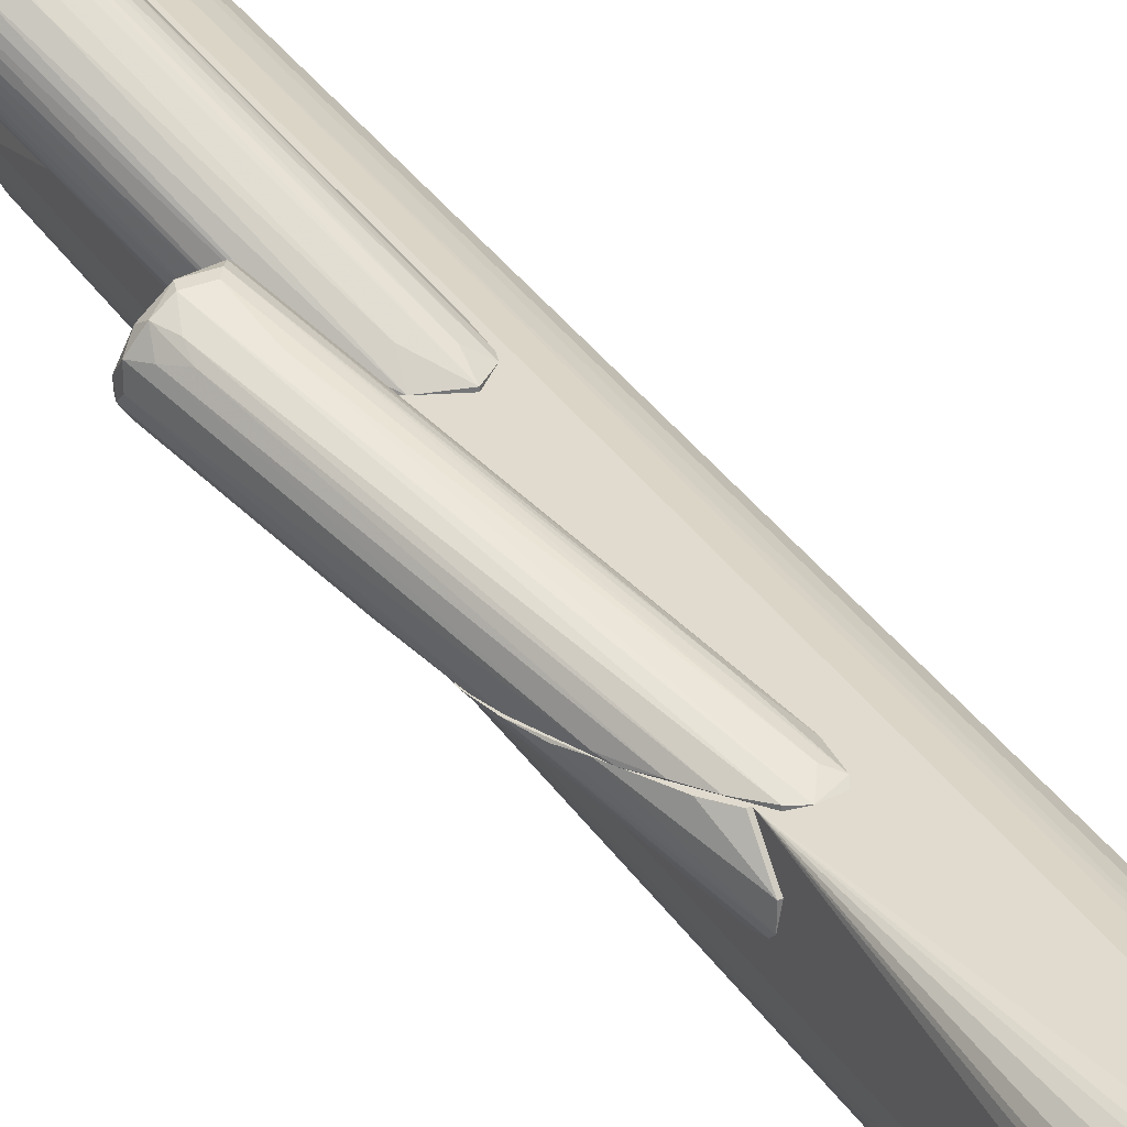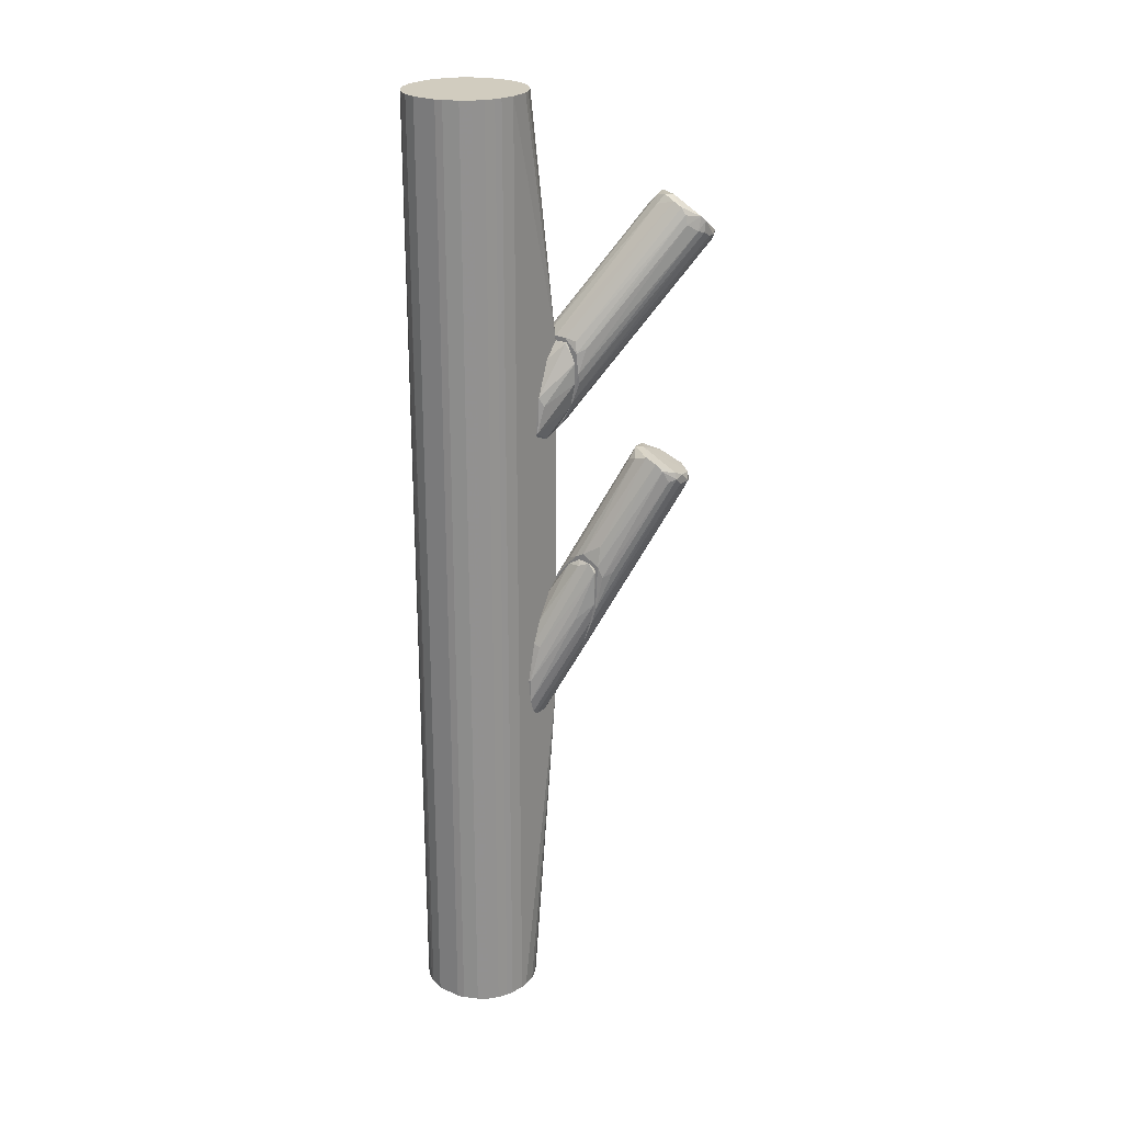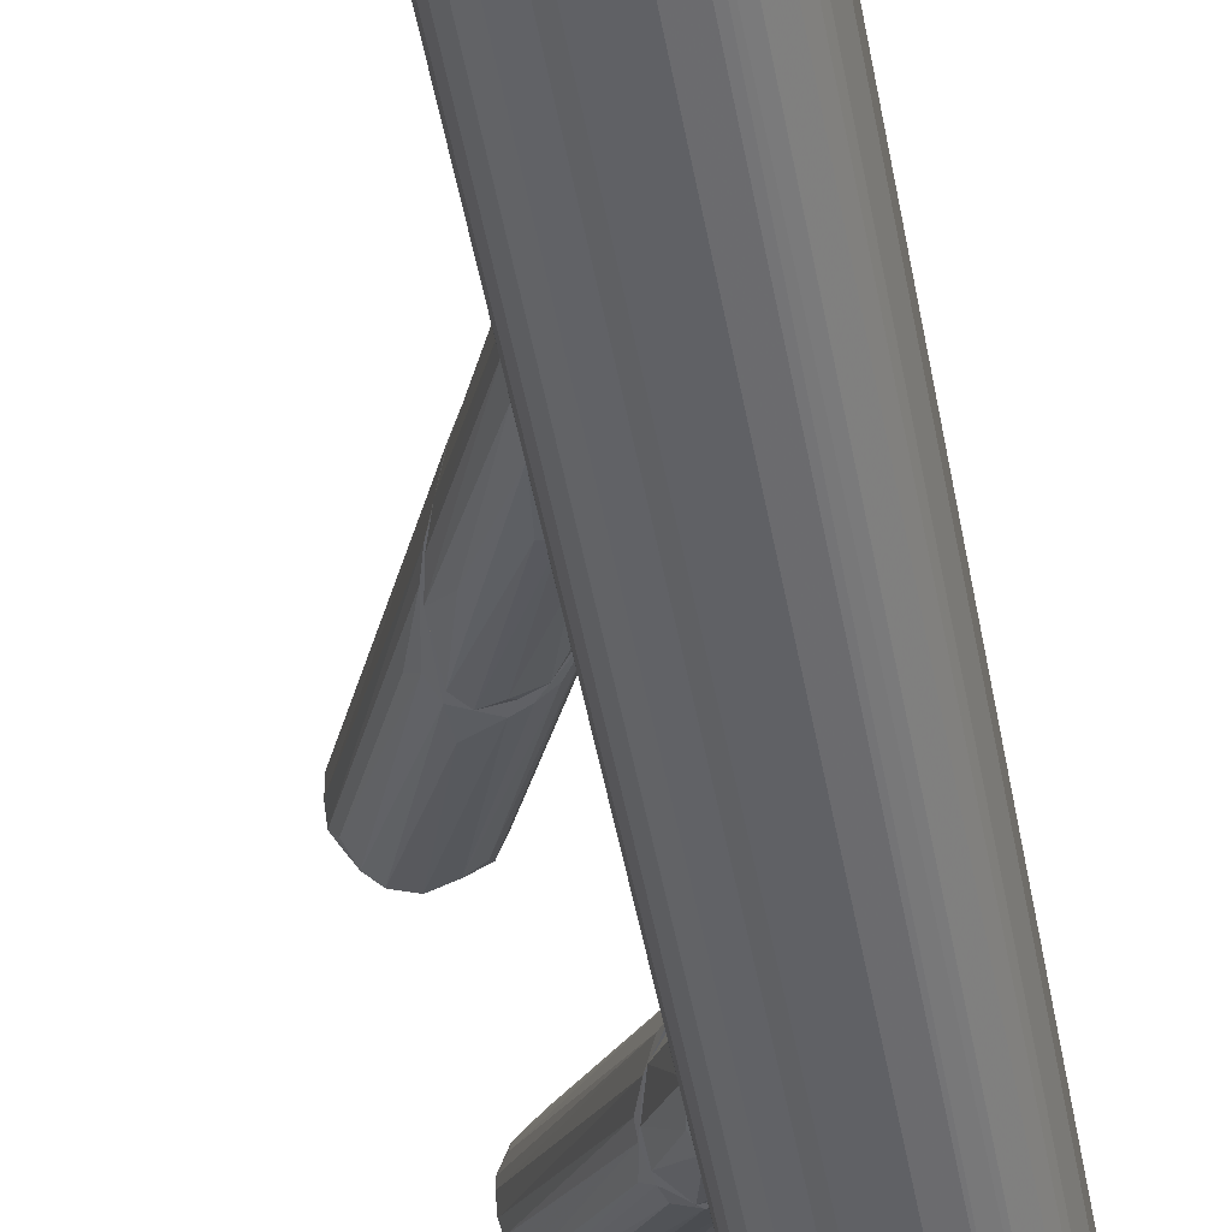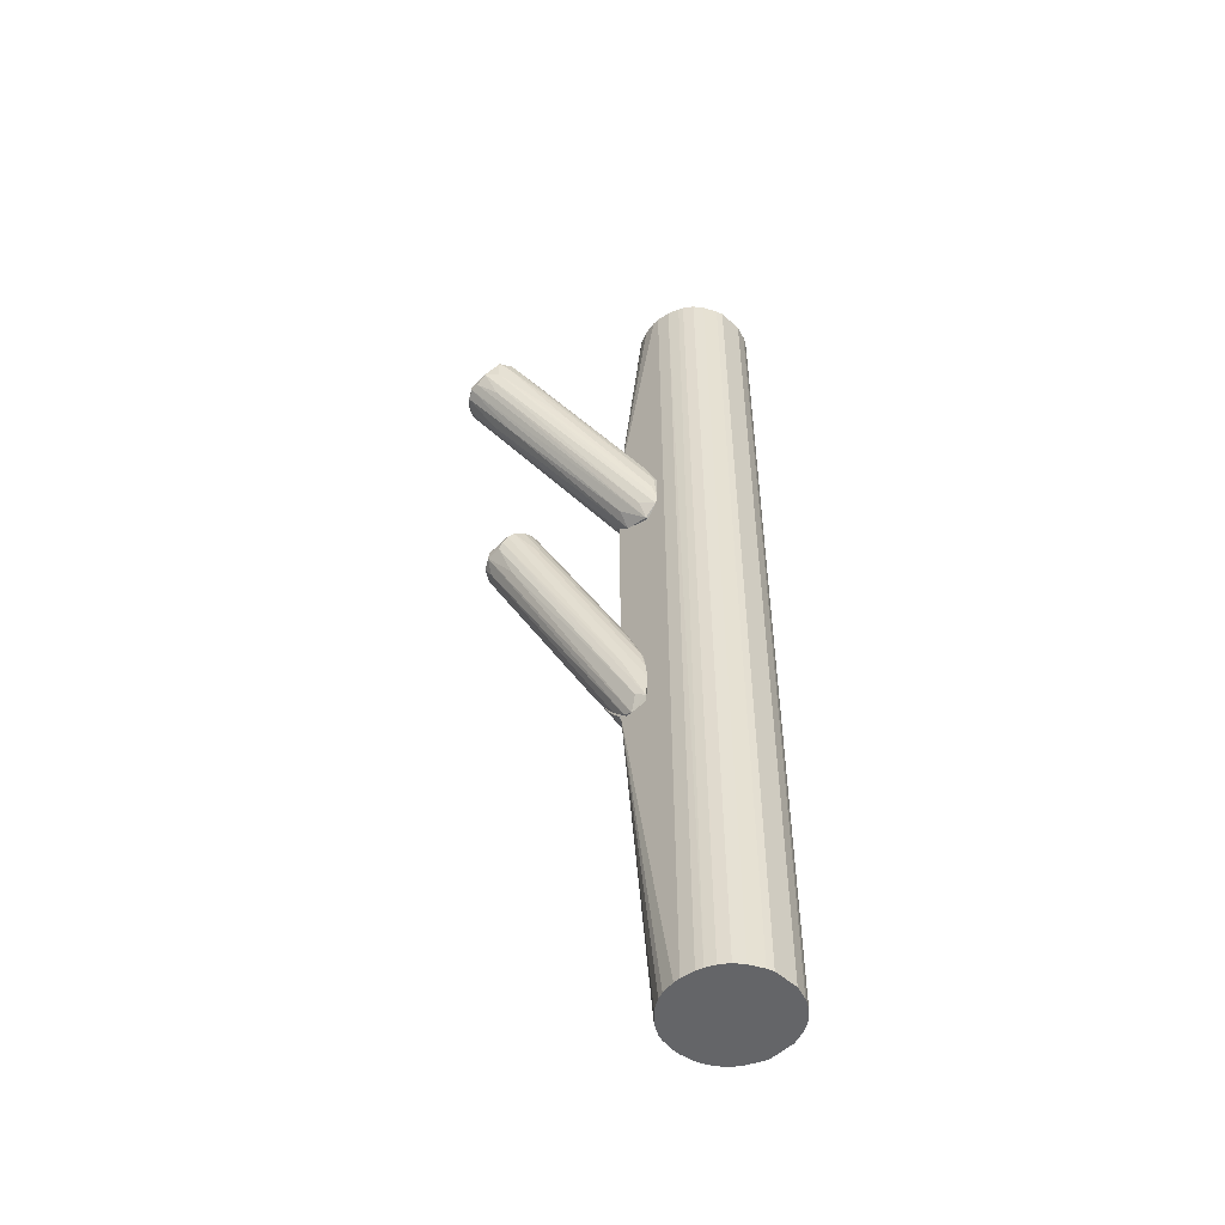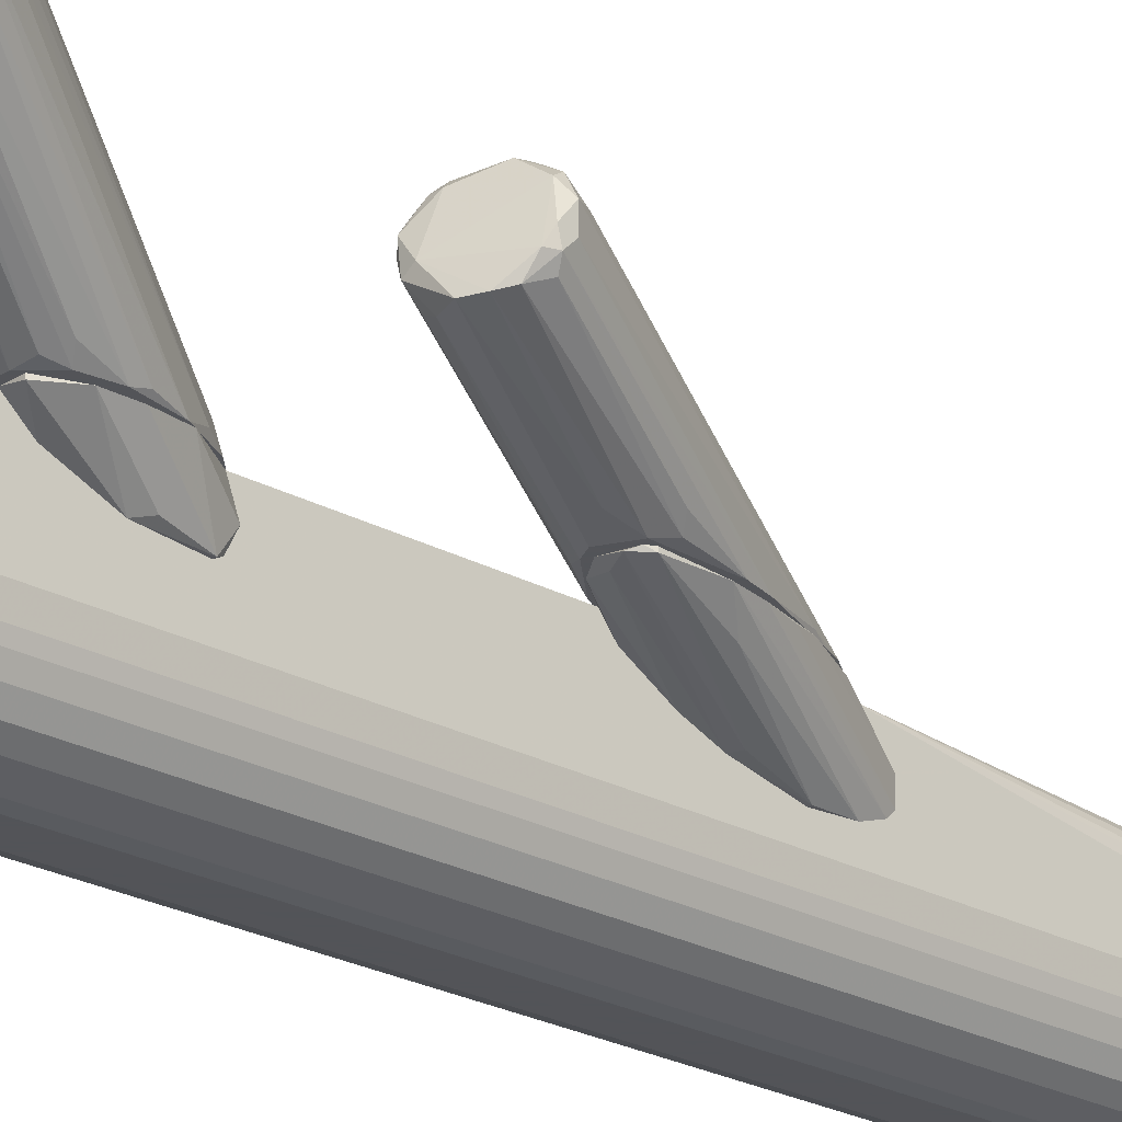
<metadata>
{"format":"obj","ext":"obj","renderer":"f3d","projection":"perspective","resolution":1024,"background":"white","views":[{"elev":33.6,"azim":151.7,"up":"+Y"},{"elev":23.8,"azim":37.4,"up":"+Z"},{"elev":-49.4,"azim":-169.7,"up":"+Y"},{"elev":-51.6,"azim":-134.3,"up":"+Z"},{"elev":-23.4,"azim":46.9,"up":"+Y"}]}
</metadata>
<code>
o convex_0
v -0.02178 -0.004882 0.1454
v -0.0204 -0.03933 -0.1454
v -0.02453 -0.03796 -0.1454
v -0.009374 -0.00557 -0.1454
v -0.000415 -0.029 0.1454
v -0.02798 -0.03589 0.1454
v -0.03349 -0.01591 -0.1454
v 0.000273 -0.02693 -0.1454
v 0.000961 -0.004194 0.07233
v -0.03418 -0.01798 0.1454
v -0.01075 -0.03865 0.1454
v -0.0328 -0.02969 -0.1454
v -0.02178 -0.004882 -0.1454
v -0.006618 -0.03658 -0.1454
v 0.000961 -0.004194 -0.04065
v -0.002483 -0.01108 0.1454
v -0.02936 -0.009018 0.1454
v -0.03418 -0.02555 0.1454
v -0.0204 -0.03933 0.1454
v 0.000961 -0.02073 -0.1454
v 0.000961 -0.0228 0.1454
v -0.02936 -0.009018 -0.1454
v -0.01558 -0.004194 0.1454
v -0.003863 -0.03451 0.1454
v -0.01282 -0.03933 -0.1454
v -0.03418 -0.02555 -0.1454
v -0.001795 -0.03175 -0.1454
v -0.01764 -0.004194 -0.1454
v -0.002483 -0.01108 -0.1454
v -0.03211 -0.03107 0.1454
v -0.03073 -0.03313 -0.1454
v -0.0266 -0.006953 -0.1454
v -0.03142 -0.01178 0.1454
v -0.007995 -0.006262 0.1454
v -0.01282 -0.03933 0.1454
v -0.03418 -0.01798 -0.1454
v -0.02522 -0.006258 0.1454
v -0.02453 -0.03796 0.1454
v -0.02798 -0.03589 -0.1454
v 0.000273 -0.0166 0.1454
v -0.003863 -0.03451 -0.1454
v -0.000415 -0.01453 -0.1454
v -0.006618 -0.03658 0.1454
v -0.03142 -0.01178 -0.1454
v -0.03073 -0.03313 0.1454
v -0.001795 -0.03175 0.1454
v -0.00593 -0.007641 -0.1454
v -0.03349 -0.01591 0.1454
v -0.01075 -0.03865 -0.1454
v -0.01764 -0.004194 0.1454
v 0.000961 -0.0228 -0.1454
v 0.000273 -0.02693 0.1454
v -0.02384 -0.005574 -0.1454
v -0.01144 -0.004882 -0.1454
v -0.000415 -0.029 -0.1454
v -0.0328 -0.02969 0.1454
v -0.02591 -0.03727 -0.1454
v -0.0266 -0.006953 0.1454
v -0.01144 -0.004882 0.1454
v -0.00593 -0.007641 0.1454
v 0.000273 -0.0166 -0.1454
v -0.01558 -0.004194 -0.1454
v -0.03211 -0.03107 -0.1454
v -0.000415 -0.01453 0.1454
f 16 40 64
f 2 3 4
f 5 1 6
f 4 3 7
f 2 4 8
f 6 1 10
f 5 6 11
f 7 3 12
f 4 7 13
f 2 8 14
f 1 5 16
f 10 1 17
f 6 10 18
f 3 2 19
f 11 6 19
f 8 4 20
f 15 9 20
f 16 5 21
f 20 9 21
f 13 7 22
f 9 15 23
f 1 16 23
f 5 11 24
f 2 14 25
f 19 2 25
f 7 12 26
f 18 10 26
f 12 18 26
f 14 8 27
f 4 13 28
f 13 1 28
f 23 15 28
f 20 4 29
f 6 18 30
f 12 3 31
f 13 22 32
f 22 17 32
f 10 17 33
f 17 22 33
f 23 16 34
f 11 19 35
f 25 11 35
f 19 25 35
f 10 7 36
f 7 26 36
f 26 10 36
f 17 1 37
f 3 19 38
f 19 6 38
f 31 3 39
f 6 31 39
f 16 21 40
f 21 9 40
f 24 14 41
f 14 27 41
f 27 24 41
f 29 15 42
f 20 29 42
f 11 14 43
f 24 11 43
f 14 24 43
f 22 7 44
f 7 33 44
f 33 22 44
f 6 30 45
f 31 6 45
f 30 31 45
f 5 24 46
f 27 5 46
f 24 27 46
f 4 15 47
f 29 4 47
f 15 29 47
f 7 10 48
f 33 7 48
f 10 33 48
f 14 11 49
f 25 14 49
f 11 25 49
f 1 23 50
f 28 1 50
f 23 28 50
f 8 20 51
f 21 8 51
f 20 21 51
f 5 8 52
f 21 5 52
f 8 21 52
f 1 13 53
f 13 32 53
f 37 1 53
f 32 37 53
f 15 4 54
f 4 28 54
f 8 5 55
f 5 27 55
f 27 8 55
f 18 12 56
f 12 30 56
f 30 18 56
f 3 38 57
f 38 6 57
f 39 3 57
f 6 39 57
f 32 17 58
f 17 37 58
f 37 32 58
f 9 23 59
f 34 9 59
f 23 34 59
f 16 9 60
f 9 34 60
f 34 16 60
f 15 20 61
f 42 15 61
f 20 42 61
f 28 15 62
f 15 54 62
f 54 28 62
f 30 12 63
f 12 31 63
f 31 30 63
f 9 16 64
f 40 9 64
o convex_1
v -0.008681 -0.004191 -0.04203
v 0.03404 0.01441 0.03239
v 0.03335 0.01166 0.03376
v 0.0175 0.01924 0.03651
v 0.008545 -0.004191 0.005503
v 0.02784 0.02406 0.02963
v 0.009236 -0.004191 -0.02825
v -0.00799 -0.004191 -0.02273
v 0.01888 0.01166 0.03859
v 0.01681 -0.004191 0.004122
v 0.02577 0.007528 0.0379
v 0.02026 0.02337 0.03376
v -0.001099 -0.003499 -0.04203
v 0.03197 0.01855 0.02618
v 0.01474 -0.004191 -0.01515
v -0.01006 -0.003499 -0.03376
v -0.001099 -0.003499 -0.006193
v -0.006613 -0.002119 -0.03927
v 0.03129 0.008216 0.03445
v 0.02302 0.02406 0.02963
v 0.03404 0.01373 0.02963
v 0.0175 0.01717 0.0379
v 0.02026 -0.001433 0.002067
v 0.003037 -0.003499 -0.03789
v 0.03129 0.022 0.02894
v 0.01888 0.008905 0.03583
v 0.03404 0.01166 0.0317
v 0.02715 0.02406 0.0317
v -0.003854 -0.003499 -0.04342
v -0.004545 0.001327 -0.02618
v 0.001659 -0.004191 -0.002075
v 0.01681 -0.002811 0.01033
v 0.01474 0.01786 0.02824
v 0.03404 0.01786 0.02963
v 0.02095 0.01303 0.03859
v -0.009367 -0.003499 -0.02825
v 0.02922 0.007528 0.03652
v 0.02164 0.007528 0.03652
v 0.02164 0.02406 0.0317
v 0.006477 -0.003499 -0.03307
v 0.0175 0.01441 0.0379
v -0.004545 -0.002119 -0.01378
v 0.02922 0.0213 0.02549
v 0.0113 -0.004191 0.006884
v 0.01061 -0.003499 -0.02549
v 0.02095 0.02062 0.01998
v 0.01819 -0.003499 0.000679
v 0.01888 0.022 0.03514
v -0.001099 -0.004191 -0.04203
v -0.009367 -0.003499 -0.04065
v 0.005791 -0.003499 0.004122
v 0.03266 0.009597 0.03101
v -0.00799 -0.003499 -0.02273
v 0.02922 0.01924 0.02274
v 0.03197 0.02062 0.03101
v 0.01612 -0.004191 -0.01033
v 0.02095 0.022 0.03514
f 99 119 121
f 69 65 71
f 65 69 72
f 69 71 74
f 74 71 79
f 65 72 80
f 66 67 91
f 67 83 91
f 85 66 91
f 79 85 91
f 70 84 92
f 89 70 92
f 70 77 93
f 80 76 94
f 72 69 95
f 81 72 95
f 73 81 95
f 90 73 95
f 66 85 98
f 78 89 98
f 73 75 99
f 86 73 99
f 80 72 100
f 83 67 101
f 74 83 101
f 96 74 101
f 75 96 101
f 67 99 101
f 99 75 101
f 75 73 102
f 73 90 102
f 84 82 103
f 92 84 103
f 76 92 103
f 94 76 103
f 71 88 104
f 81 73 105
f 73 86 105
f 105 86 106
f 72 81 106
f 81 105 106
f 77 70 107
f 88 77 107
f 70 89 107
f 69 74 108
f 74 96 108
f 96 75 108
f 102 69 108
f 75 102 108
f 79 71 109
f 85 79 109
f 78 98 109
f 98 85 109
f 71 104 109
f 104 78 109
f 84 70 110
f 82 84 110
f 70 93 110
f 93 82 110
f 83 74 111
f 76 80 112
f 68 86 112
f 97 68 112
f 80 100 112
f 100 97 112
f 71 65 113
f 77 88 113
f 88 71 113
f 65 93 113
f 93 77 113
f 65 80 114
f 93 65 114
f 82 93 114
f 80 94 114
f 103 82 114
f 94 103 114
f 95 69 115
f 90 95 115
f 69 102 115
f 102 90 115
f 91 83 116
f 87 91 116
f 83 111 116
f 111 87 116
f 86 68 117
f 68 97 117
f 100 72 117
f 97 100 117
f 106 86 117
f 72 106 117
f 89 78 118
f 104 88 118
f 78 104 118
f 88 107 118
f 107 89 118
f 67 66 119
f 89 92 119
f 66 98 119
f 98 89 119
f 99 67 119
f 74 79 120
f 79 91 120
f 91 87 120
f 111 74 120
f 87 111 120
f 92 76 121
f 86 99 121
f 76 112 121
f 112 86 121
f 119 92 121
o convex_2
v -0.01488 -0.004191 0.05445
v 0.03129 0.02751 0.1061
v 0.03059 0.02613 0.1075
v 0.01406 0.03647 0.1082
v -0.003167 -0.003498 0.04067
v 0.000966 -0.004191 0.07374
v 0.02095 0.03923 0.1006
v 0.01613 0.02475 0.1123
v 0.009232 -0.004191 0.06341
v -0.01488 -0.003498 0.04205
v 0.02922 0.03164 0.09785
v 0.02646 0.02199 0.1103
v 0.007168 -0.004191 0.05445
v -0.008681 -0.00281 0.06754
v 0.01406 0.03026 0.1123
v 0.02646 0.03784 0.09992
v -0.01075 -0.003498 0.03859
v 0.0175 0.03923 0.1027
v 0.007856 -0.003498 0.07304
v 0.03129 0.02682 0.1027
v 0.00303 -0.004191 0.04687
v 0.01957 0.02337 0.113
v 0.02852 0.02199 0.1054
v -0.01488 -0.002121 0.04894
v -0.003855 -0.004191 0.07167
v 0.01268 0.03233 0.1096
v 0.01406 0.03647 0.102
v -0.003855 0.000637 0.0448
v 0.02922 0.0344 0.09923
v 0.0237 0.02199 0.1116
v 0.0237 0.03923 0.102
v -0.01281 -0.002121 0.05996
v -0.01488 -0.00281 0.05376
v 0.03129 0.03164 0.1013
v 0.02164 0.02475 0.113
v -0.01075 -0.004191 0.03859
v 0.00303 -0.00074 0.04825
v -0.01075 -0.00074 0.04342
v 0.008544 -0.004191 0.06961
v 0.004411 -0.004191 0.07374
v 0.0237 0.03923 0.1006
v 0.01337 0.02475 0.1096
v 0.03059 0.02475 0.1034
v 0.009232 -0.003498 0.06065
v 0.0237 0.02957 0.09027
v -0.01144 -0.004191 0.06271
v -0.005236 -0.00281 0.07167
v 0.01199 0.03371 0.1054
v 0.02922 0.03578 0.1013
v 0.01543 0.0344 0.1096
v 0.02784 0.02199 0.1082
v 0.01613 0.03509 0.09509
v 0.005099 -0.00281 0.05031
v 0.03129 0.02957 0.1013
v -0.01558 -0.003498 0.04412
v 0.007168 0.02199 0.09923
v 0.01268 0.02682 0.1096
v 0.01819 0.0213 0.1103
v 0.0175 0.02682 0.08338
v 0.01061 -0.002121 0.07099
v 0.000966 0.01923 0.08131
v 0.004411 0.02268 0.09234
f 169 154 183
f 127 122 130
f 130 122 134
f 134 122 142
f 136 129 143
f 122 127 146
f 136 125 147
f 125 139 148
f 139 131 148
f 126 138 149
f 124 123 152
f 139 125 152
f 128 139 152
f 122 153 154
f 123 141 155
f 132 150 155
f 133 124 156
f 136 143 156
f 151 133 156
f 143 151 156
f 131 138 157
f 138 126 157
f 126 142 157
f 142 122 157
f 142 126 158
f 150 132 158
f 138 131 159
f 131 139 159
f 127 130 160
f 140 133 161
f 133 151 161
f 151 127 161
f 127 160 161
f 160 140 161
f 138 128 162
f 149 138 162
f 152 137 162
f 128 152 162
f 129 136 163
f 123 124 164
f 141 123 164
f 124 144 164
f 144 130 164
f 130 134 165
f 134 141 165
f 164 130 165
f 141 164 165
f 126 137 166
f 137 150 166
f 158 126 166
f 150 158 166
f 122 146 167
f 153 122 167
f 146 129 168
f 129 163 168
f 163 135 168
f 135 167 168
f 167 146 168
f 147 125 169
f 150 137 170
f 152 123 170
f 137 152 170
f 123 155 170
f 155 150 170
f 125 136 171
f 124 152 171
f 152 125 171
f 156 124 171
f 136 156 171
f 124 133 172
f 133 140 172
f 144 124 172
f 140 160 172
f 128 138 173
f 139 128 173
f 138 159 173
f 159 139 173
f 134 142 174
f 132 155 174
f 142 158 174
f 158 132 174
f 141 134 175
f 155 141 175
f 134 174 175
f 174 155 175
f 148 131 176
f 145 148 176
f 122 154 176
f 154 145 176
f 157 122 176
f 131 157 176
f 136 147 177
f 147 153 177
f 153 167 177
f 177 167 178
f 163 136 178
f 135 163 178
f 167 135 178
f 136 177 178
f 143 129 179
f 146 127 179
f 129 146 179
f 127 151 179
f 151 143 179
f 137 126 180
f 126 149 180
f 162 137 180
f 149 162 180
f 130 144 181
f 160 130 181
f 144 172 181
f 172 160 181
f 125 148 182
f 148 145 182
f 145 154 182
f 169 125 182
f 154 169 182
f 153 147 183
f 154 153 183
f 147 169 183
o convex_3
v 0.001654 -0.004191 -0.03997
v 0.01613 -0.004191 0.002064
v 0.01544 -0.004191 0.003441
v 0.000964 -0.01797 -0.03377
v 0.000964 -0.004191 -0.004141
v 0.01268 -0.00488 -0.02067
v 0.001654 -0.01659 -0.04478
v 0.000964 -0.01246 -0.01516
v 0.01613 -0.00488 -0.00828
v 0.000964 -0.01108 -0.04617
v 0.01061 -0.00557 0.003441
v 0.003033 -0.01522 -0.02274
v 0.01061 -0.004191 -0.02549
v 0.01613 -0.00488 0.002064
v 0.001654 -0.01797 -0.04065
v 0.006479 -0.00488 0.002752
v 0.001654 -0.01108 -0.04617
v 0.000964 -0.004191 -0.03997
v 0.001654 -0.01797 -0.03377
v 0.01199 -0.009015 -0.0131
v 0.0051 -0.004191 -0.03583
v 0.01406 -0.00488 0.004824
v 0.000964 -0.007638 -0.006892
v 0.001654 -0.01522 -0.04617
v 0.000964 -0.01522 -0.02205
v 0.01475 -0.00488 -0.01448
v 0.009922 -0.004191 0.004824
f 205 186 210
f 186 185 184
f 186 184 188
f 188 187 191
f 187 188 193
f 190 187 193
f 184 185 196
f 185 192 196
f 185 186 197
f 192 185 197
f 187 190 198
f 190 192 198
f 191 194 199
f 193 184 200
f 188 184 201
f 184 193 201
f 193 188 201
f 197 195 202
f 187 198 202
f 202 198 203
f 192 197 203
f 198 192 203
f 197 202 203
f 184 196 204
f 200 184 204
f 196 200 204
f 197 186 205
f 195 197 205
f 188 191 206
f 199 188 206
f 191 199 206
f 190 193 207
f 196 189 207
f 193 200 207
f 200 196 207
f 191 187 208
f 194 191 208
f 187 202 208
f 202 195 208
f 205 194 208
f 195 205 208
f 192 190 209
f 189 196 209
f 196 192 209
f 207 189 209
f 190 207 209
f 186 188 210
f 188 199 210
f 199 194 210
f 194 205 210
o convex_4
v 0.005098 -0.004191 0.07236
v 0.000964 -0.01384 0.04618
v 0.000964 -0.01315 0.0448
v 0.008545 -0.00488 0.06064
v 0.000964 -0.004191 0.0448
v 0.000964 -0.004191 0.07236
v 0.001654 -0.01315 0.0572
v 0.006477 -0.004191 0.05307
v 0.008545 -0.00488 0.06684
v 0.001654 -0.01384 0.04618
v 0.001654 -0.009702 0.04342
v 0.000964 -0.008327 0.06754
v 0.005098 -0.00488 0.07236
v 0.003032 -0.01246 0.05445
f 220 214 224
f 213 212 215
f 211 215 216
f 215 212 216
f 215 211 218
f 214 218 219
f 218 211 219
f 212 213 220
f 217 212 220
f 218 214 220
f 213 215 221
f 215 218 221
f 220 213 221
f 218 220 221
f 216 212 222
f 212 217 222
f 222 217 223
f 211 216 223
f 217 219 223
f 219 211 223
f 216 222 223
f 214 219 224
f 219 217 224
f 217 220 224

</code>
